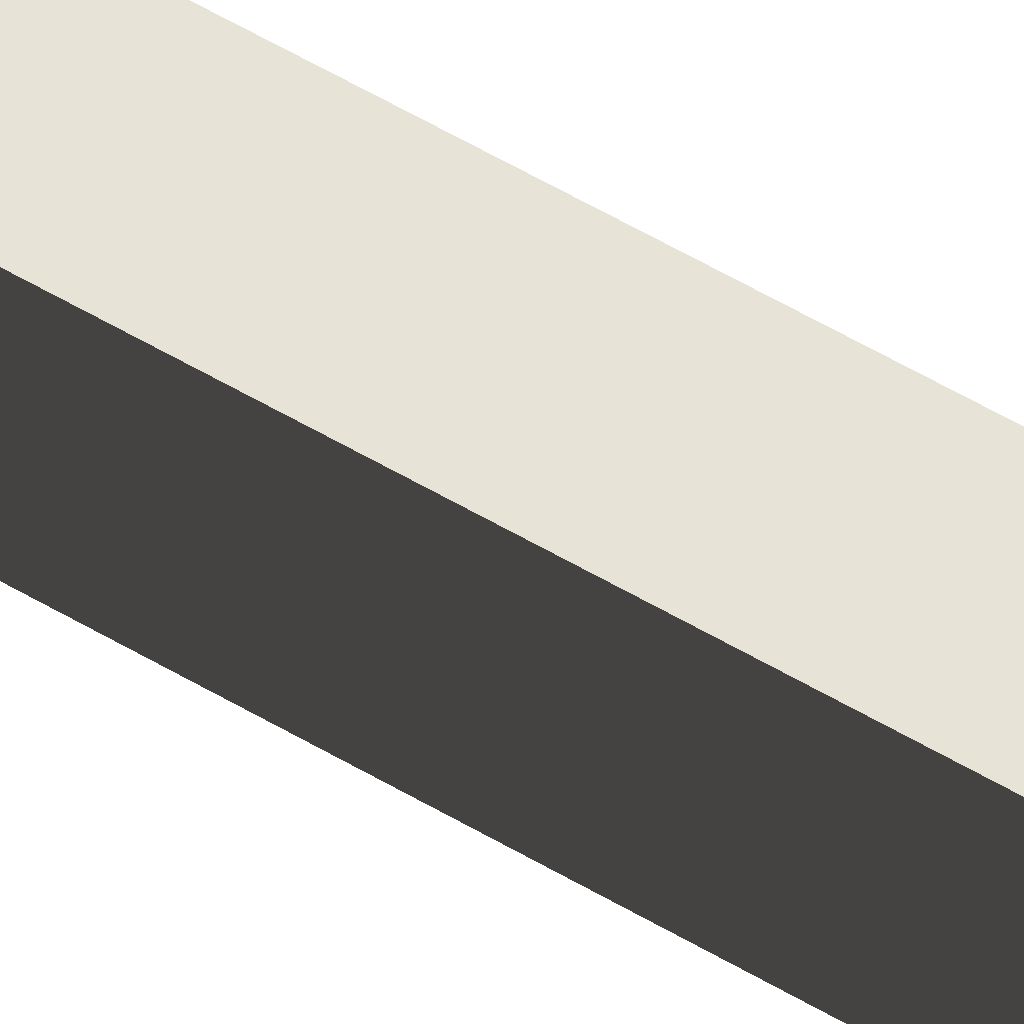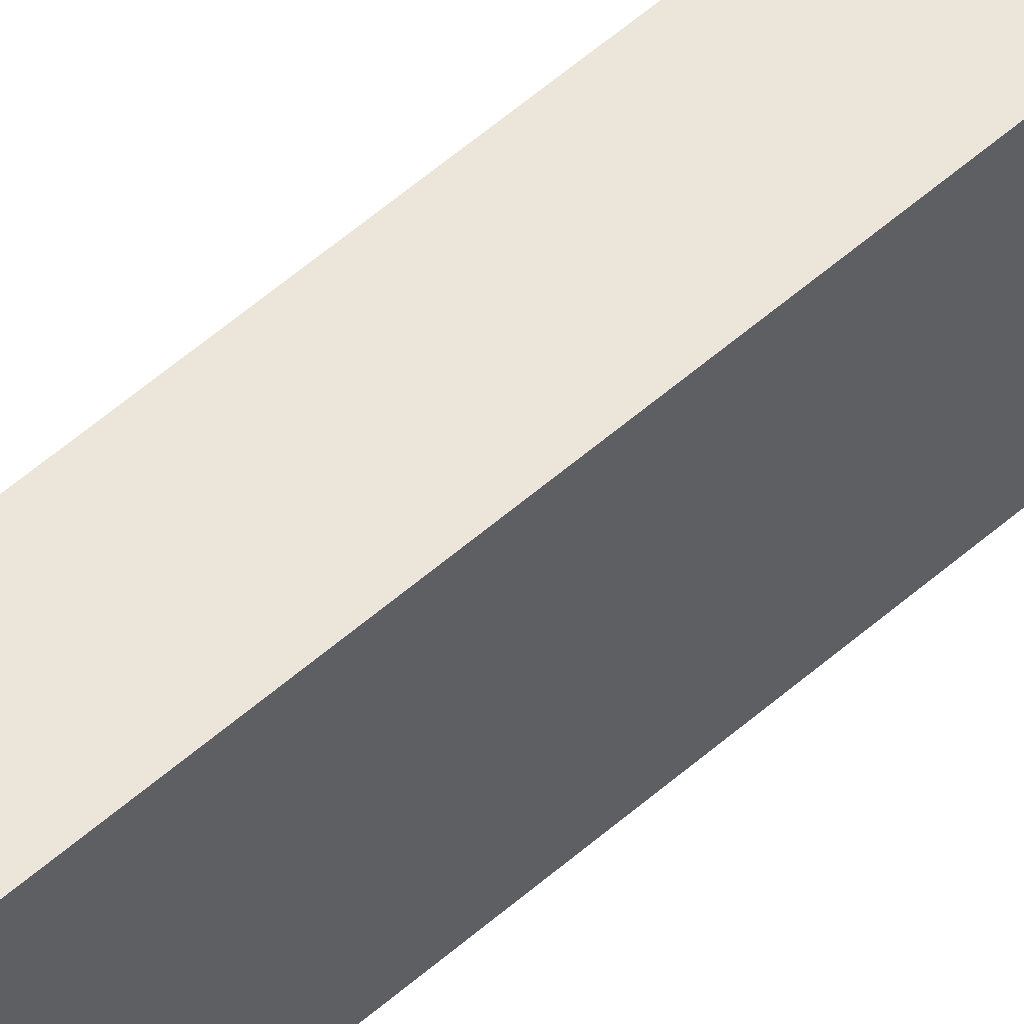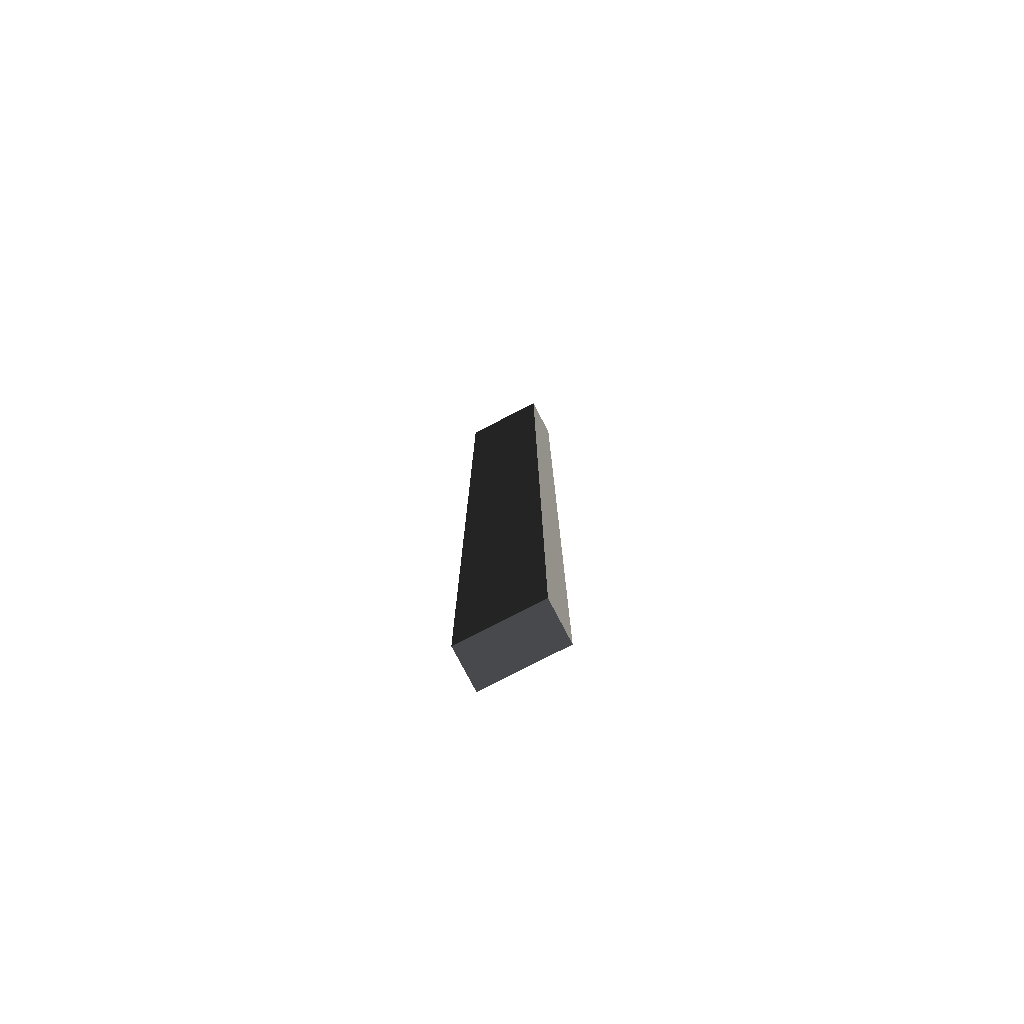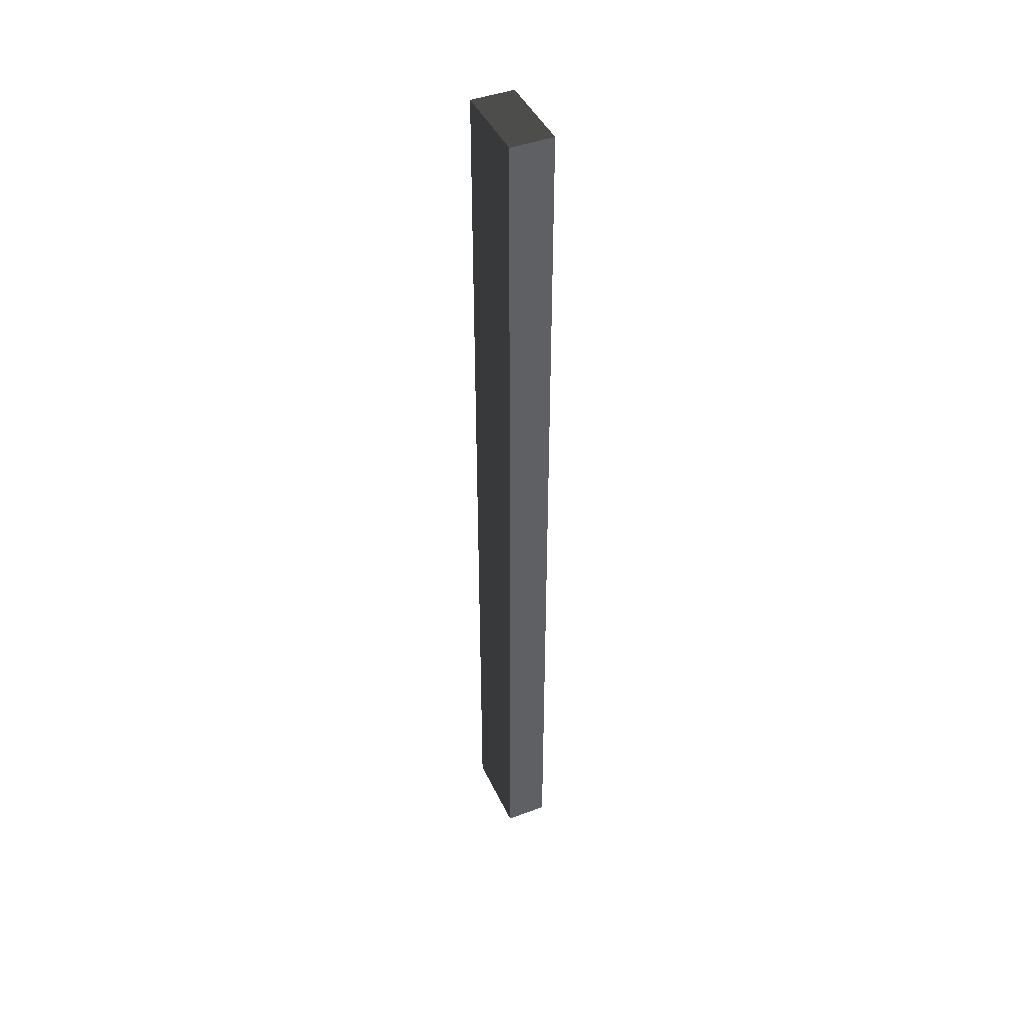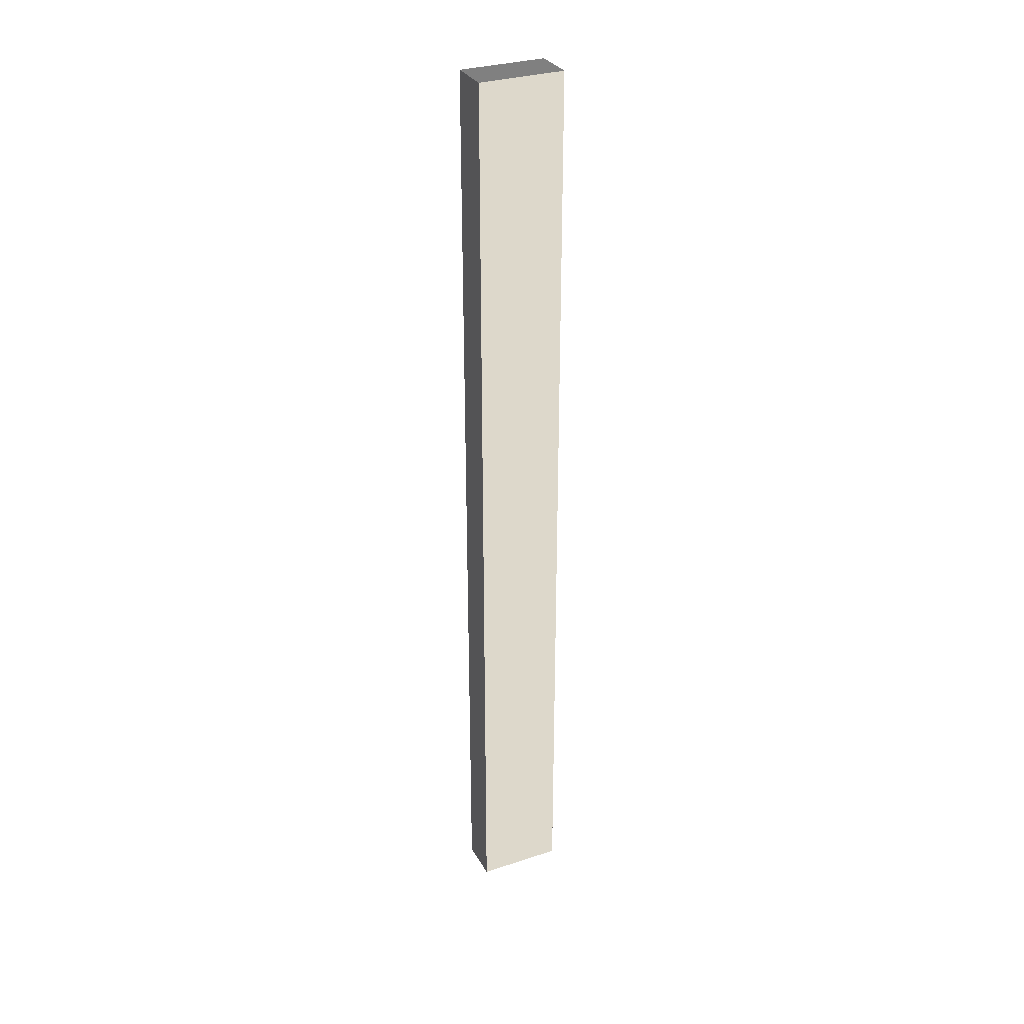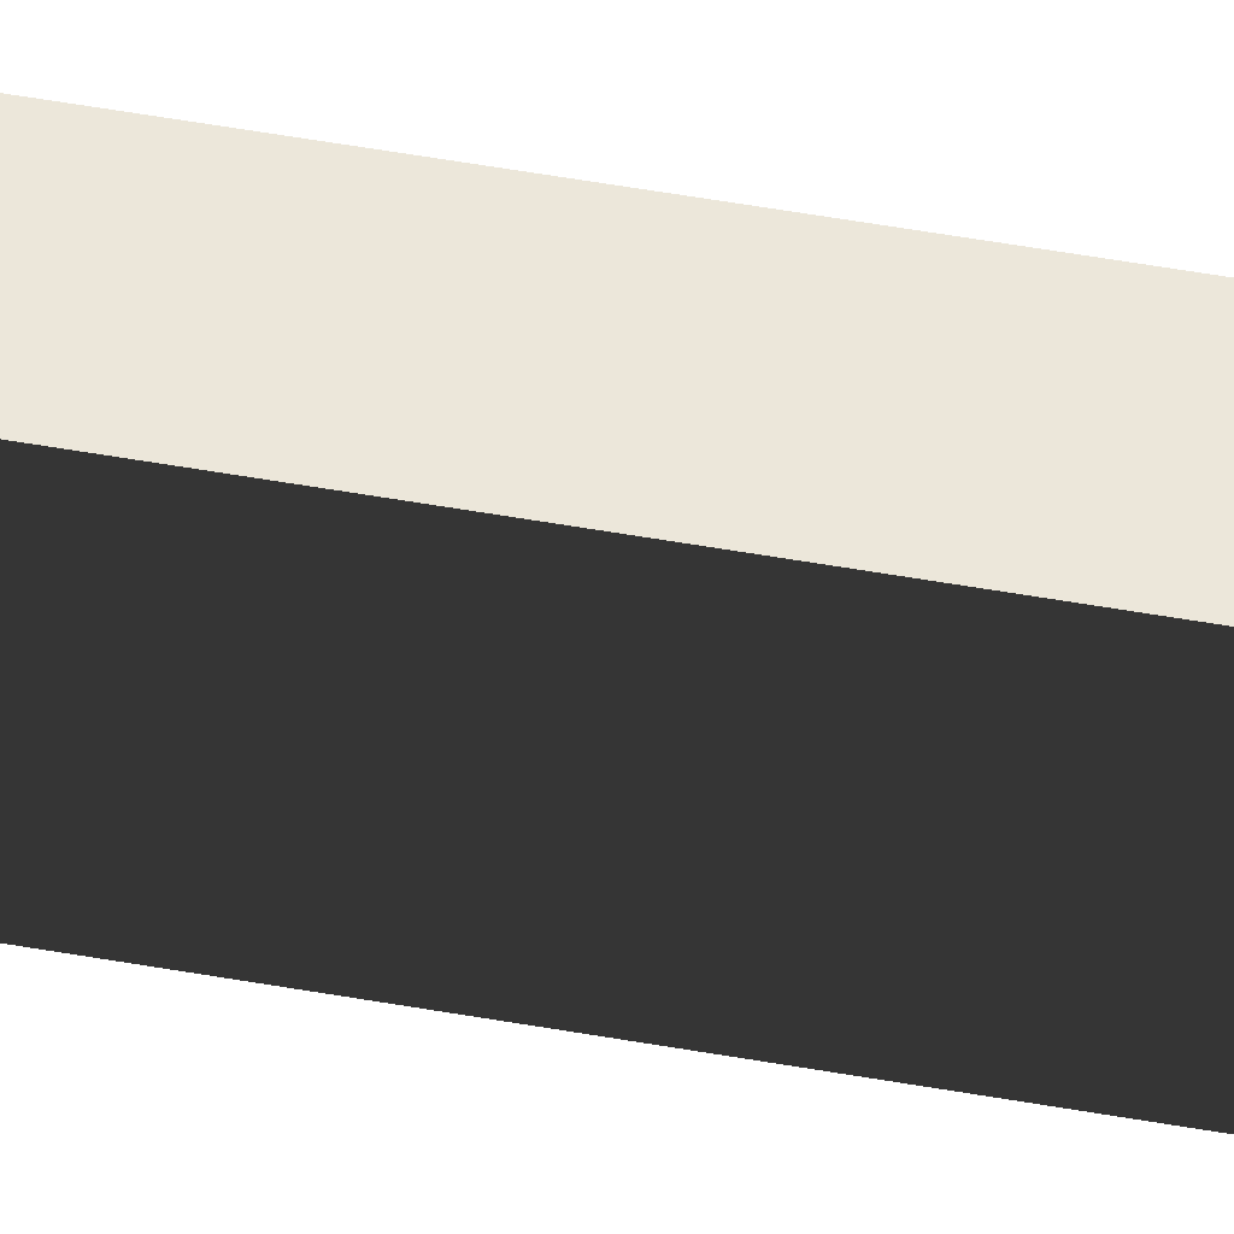
<metadata>
{"format":"obj","ext":"obj","renderer":"f3d","projection":"perspective","resolution":1024,"background":"white","views":[{"elev":62.7,"azim":-59.8,"up":"+Y"},{"elev":55.4,"azim":47.2,"up":"+Y"},{"elev":-77.1,"azim":117.4,"up":"+Z"},{"elev":43.6,"azim":-23.8,"up":"+Z"},{"elev":31.1,"azim":65.0,"up":"+Z"},{"elev":53.1,"azim":100.8,"up":"+Y"}]}
</metadata>
<code>
o 1_1m_5x10cm_beam__230834__temp_1_1m_5x10cm_beam__230834_.006
v -0.025 0.05 -0.55
v -0.025 -0.05 -0.55
v 0.025 -0.05 -0.55
v 0.025 0.05 -0.55
v -0.025 0.05 0.55
v -0.025 -0.05 0.55
v 0.025 0.05 0.55
v 0.025 -0.05 0.55
f 4 3 2 1
f 2 6 5 1
f 8 7 5 6
f 4 1 5 7
f 8 3 4 7
f 2 3 8 6

</code>
